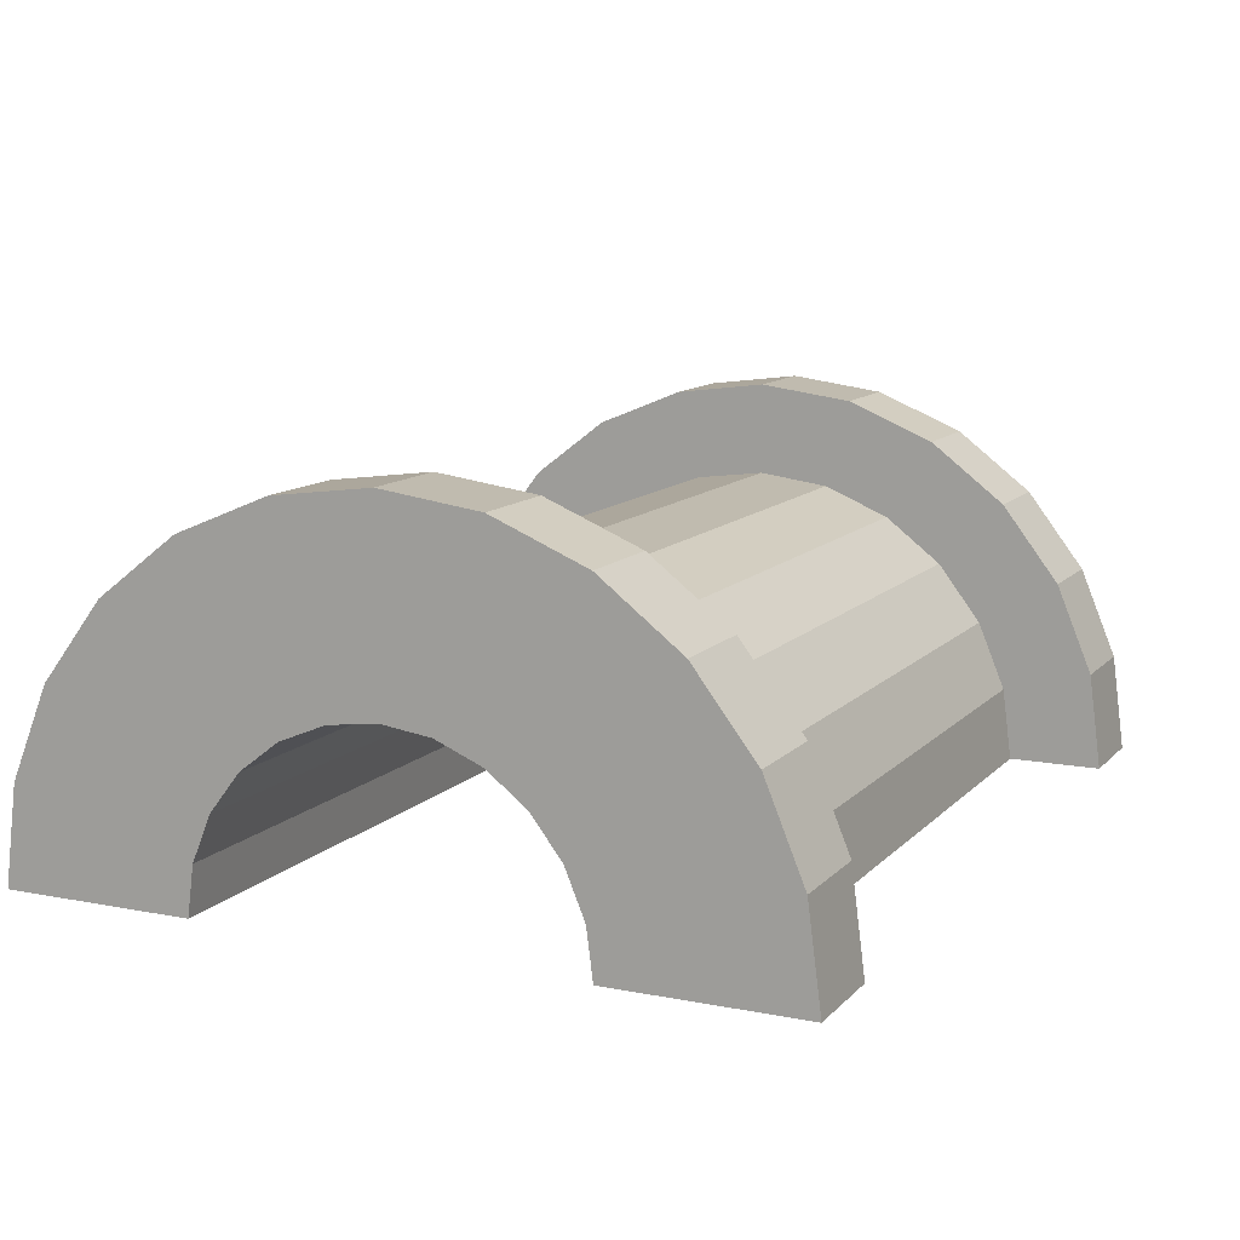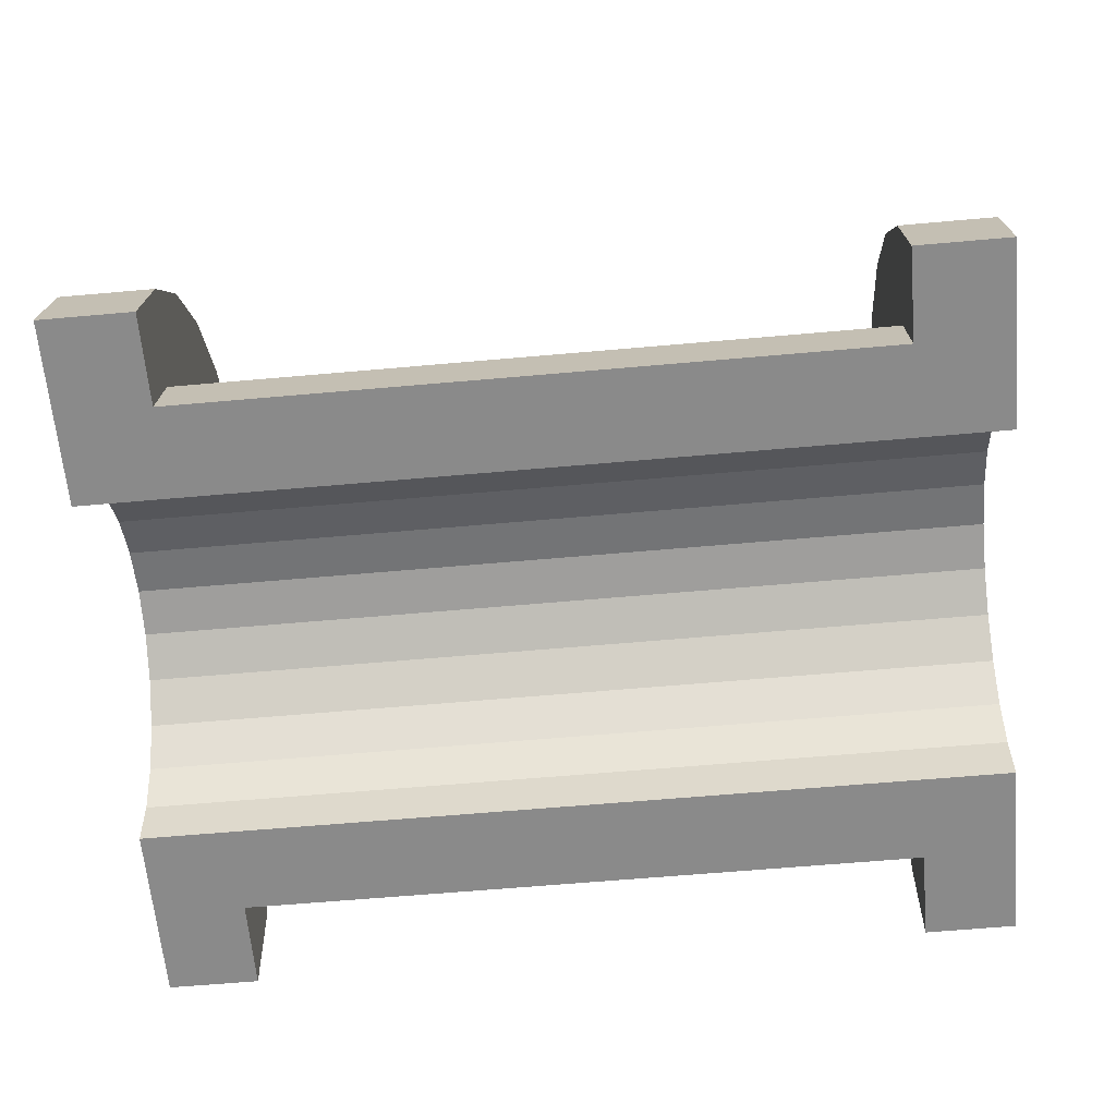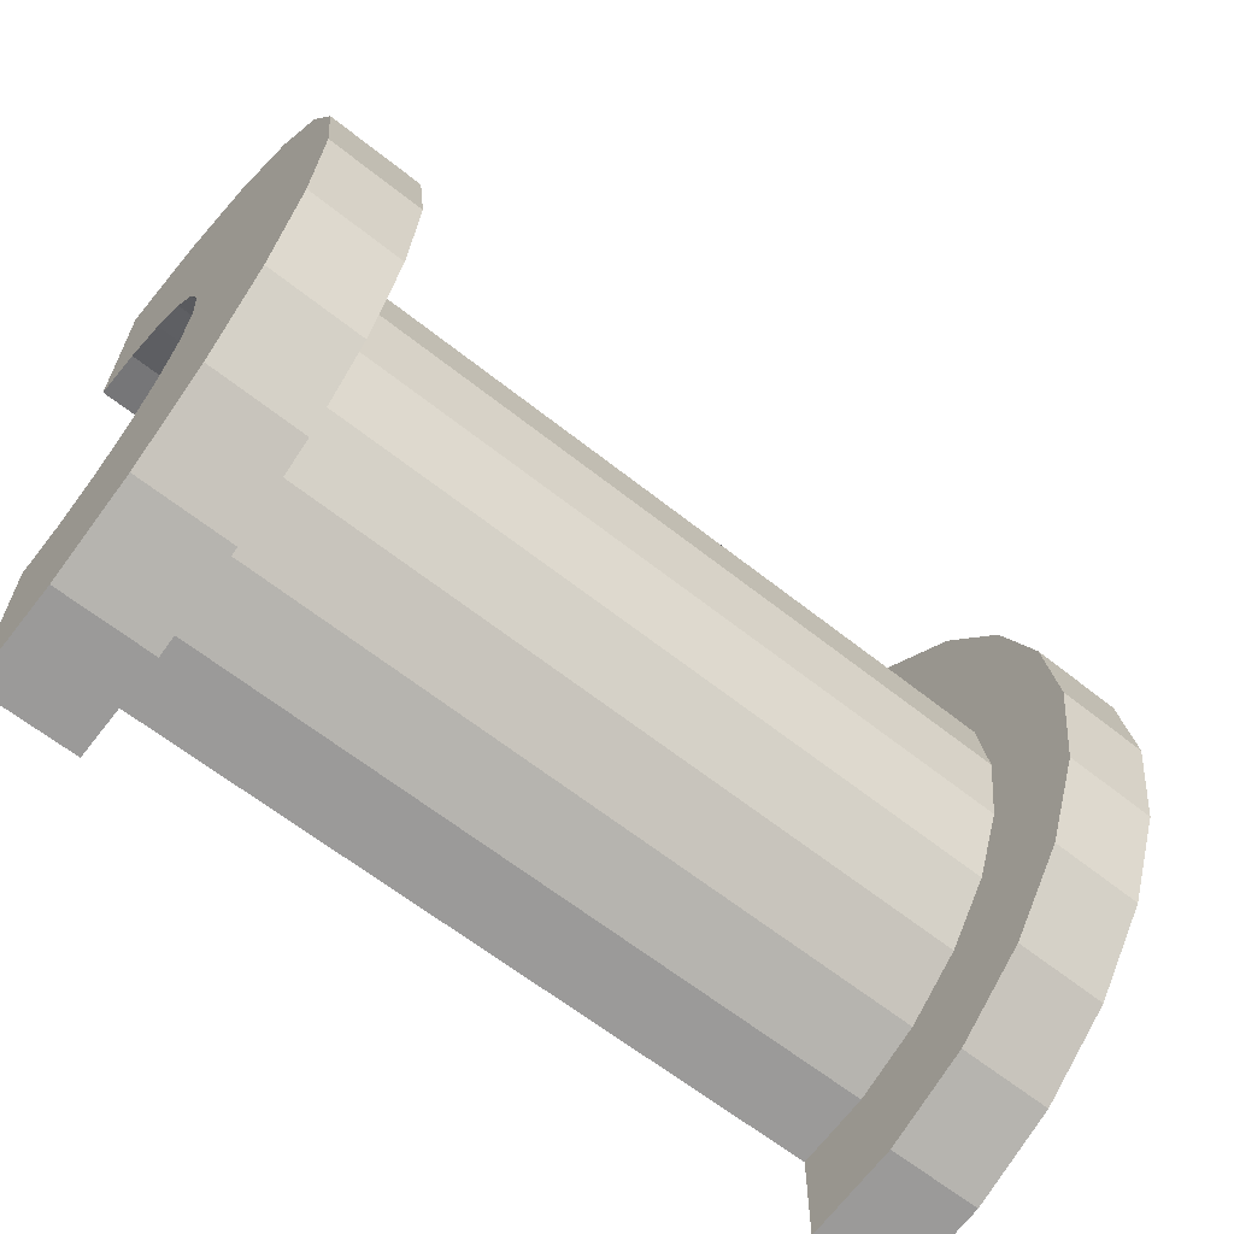
<metadata>
{"format":"obj","ext":"obj","renderer":"f3d","projection":"perspective","resolution":1024,"background":"white","views":[{"elev":11.7,"azim":115.3,"up":"+Z"},{"elev":-63.6,"azim":-174.9,"up":"+Z"},{"elev":-63.3,"azim":-38.8,"up":"+Y"}]}
</metadata>
<code>
v -0 2 3.464
v 1 1.035 3.864
v 1 2 3.464
v 1 1.035 3.864
v -0 2 3.464
v -0 1.035 3.864
v -0 -3.864 1.035
v 1 -3.464 2
v -0 -3.464 2
v 1 -3.464 2
v -0 -3.864 1.035
v 1 -3.864 1.035
v 1 4 0
v 0 4 0
v 1 4 0
v 1 3.864 1.035
v -0 3.464 2
v 1 3.464 2
v -0 3.464 2
v 1 3.864 1.035
v -0 3.864 1.035
v 1 3.464 2
v -0 2.828 2.828
v 1 2.828 2.828
v -0 2.828 2.828
v 1 3.464 2
v -0 3.464 2
v 1 -1.035 3.864
v -0 -2 3.464
v 1 -2 3.464
v -0 -2 3.464
v 1 -1.035 3.864
v -0 -1.035 3.864
v -0 -3.464 2
v 1 -2.828 2.828
v -0 -2.828 2.828
v 1 -2.828 2.828
v -0 -3.464 2
v 1 -3.464 2
v 1 -2 3.464
v -0 -2.828 2.828
v 1 -2.828 2.828
v -0 -2.828 2.828
v 1 -2 3.464
v -0 -2 3.464
v -0 1.035 3.864
v 1 0 4
v 1 1.035 3.864
v 1 0 4
v -0 1.035 3.864
v -0 0 4
v -0 2.828 2.828
v 1 2 3.464
v 1 2.828 2.828
v 1 2 3.464
v -0 2.828 2.828
v -0 2 3.464
v 1 4 0
v -0 3.864 1.035
v 1 3.864 1.035
v -0 3.864 1.035
v 1 4 0
v 0 4 0
v 1 -4 0
v 0 -4 0
v 1 -4 0
v -0 -3.864 1.035
v 1 -4 0
v 1 -3.864 1.035
v 1 -4 0
v -0 -3.864 1.035
v 0 -4 0
v 1 0 4
v -0 -1.035 3.864
v 1 -1.035 3.864
v -0 -1.035 3.864
v 1 0 4
v -0 0 4
v -0 1.932 0.5176
v -0 3.864 1.035
v 0 4 0
v -0 3.864 1.035
v -0 1.932 0.5176
v -0 3.464 2
v -0 1.932 0.5176
v 0 4 0
v 0 2 0
v -0 1.732 1
v -0 3.464 2
v -0 1.932 0.5176
v -0 3.464 2
v -0 1.732 1
v -0 2.828 2.828
v -0 1.414 1.414
v -0 2.828 2.828
v -0 1.732 1
v -0 2.828 2.828
v -0 1.414 1.414
v -0 2 3.464
v -0 1 1.732
v -0 2 3.464
v -0 1.414 1.414
v -0 2 3.464
v -0 1 1.732
v -0 1.035 3.864
v -0 0.5176 1.932
v -0 1.035 3.864
v -0 1 1.732
v -0 0 2
v -0 1.035 3.864
v -0 0.5176 1.932
v -0 0 2
v -0 0 4
v -0 1.035 3.864
v -0 -0.5176 1.932
v -0 0 4
v -0 0 2
v -0 -1.035 3.864
v -0 -0.5176 1.932
v -0 -1 1.732
v -0 -0.5176 1.932
v -0 -1.035 3.864
v -0 0 4
v -0 -2 3.464
v -0 -1 1.732
v -0 -1.414 1.414
v -0 -2.828 2.828
v -0 -1.414 1.414
v -0 -1.732 1
v -0 -3.464 2
v -0 -1.732 1
v -0 -1.932 0.5176
v -0 -1 1.732
v -0 -2 3.464
v -0 -1.035 3.864
v -0 -3.864 1.035
v -0 -1.932 0.5176
v 0 -2 0
v -0 -1.414 1.414
v -0 -2.828 2.828
v -0 -2 3.464
v -0 -1.732 1
v -0 -3.464 2
v -0 -2.828 2.828
v -0 -1.932 0.5176
v -0 -3.864 1.035
v -0 -3.464 2
v -0 -3.864 1.035
v 0 -2 0
v 0 -4 0
v 1 3.864 1.035
v 1 2.898 0.7765
v 1 3 0
v 1 2.598 1.5
v 1 3.464 2
v 1 2.828 2.828
v 1 3.464 2
v 1 2.598 1.5
v 1 2.898 0.7765
v 1 2.828 2.828
v 1 2.121 2.121
v 1 2.598 1.5
v 1 2 3.464
v 1 2.121 2.121
v 1 2.828 2.828
v 1 2 3.464
v 1 1.5 2.598
v 1 2.121 2.121
v 1 1.035 3.864
v 1 1.5 2.598
v 1 2 3.464
v 1 1.035 3.864
v 1 0.7765 2.898
v 1 1.5 2.598
v 1 0 4
v 1 0.7765 2.898
v 1 1.035 3.864
v 1 0 4
v 1 0 3
v 1 0.7765 2.898
v 1 0 4
v 1 -0.7765 2.898
v 1 0 3
v 1 -1.035 3.864
v 1 -0.7765 2.898
v 1 0 4
v 1 -1.035 3.864
v 1 -1.5 2.598
v 1 -0.7765 2.898
v 1 -2 3.464
v 1 -1.5 2.598
v 1 -1.035 3.864
v 1 -2 3.464
v 1 -2.121 2.121
v 1 -1.5 2.598
v 1 -2.828 2.828
v 1 -2.121 2.121
v 1 -2 3.464
v 1 -2.121 2.121
v 1 -2.828 2.828
v 1 -2.598 1.5
v 1 -3.464 2
v 1 -2.598 1.5
v 1 -2.828 2.828
v 1 -2.598 1.5
v 1 -3.464 2
v 1 -2.898 0.7765
v 1 -3.864 1.035
v 1 -2.898 0.7765
v 1 -3.464 2
v 1 -2.898 0.7765
v 1 -3.864 1.035
v 1 -3 0
v 1 -4 0
v 1 -3 0
v 1 -3.864 1.035
v 1 -3 0
v 1 -4 0
v 1 -3 0
v 1 -3 0
v 1 -4 0
v 1 -4 0
v 1 3 0
v 1 4 0
v 1 3.864 1.035
v 1 2.898 0.7765
v 1 3.864 1.035
v 1 3.464 2
v 1 4 0
v 1 3 0
v 1 4 0
v 1 4 0
v 1 3 0
v 1 3 0
v 9.485 0 2
v -0 0.5176 1.932
v 9.485 0.5176 1.932
v -0 0.5176 1.932
v 9.485 0 2
v -0 0 2
v 9.485 2 0
v 9.485 2 0
v 0 2 0
v -0 1.732 1
v 9.485 1.414 1.414
v -0 1.414 1.414
v 9.485 1.414 1.414
v -0 1.732 1
v 9.485 1.732 1
v -0 1.932 0.5176
v 9.485 2 0
v 9.485 1.932 0.5176
v 9.485 2 0
v -0 1.932 0.5176
v 0 2 0
v -0 -0.5176 1.932
v 9.485 0 2
v 9.485 -0.5176 1.932
v 9.485 0 2
v -0 -0.5176 1.932
v -0 0 2
v 9.485 1 1.732
v -0 1.414 1.414
v 9.485 1.414 1.414
v -0 1.414 1.414
v 9.485 1 1.732
v -0 1 1.732
v 9.485 0.5176 1.932
v -0 1 1.732
v 9.485 1 1.732
v -0 1 1.732
v 9.485 0.5176 1.932
v -0 0.5176 1.932
v -0 1.932 0.5176
v 9.485 1.732 1
v -0 1.732 1
v 9.485 1.732 1
v -0 1.932 0.5176
v 9.485 1.932 0.5176
v 9.485 -2 0
v 9.485 -2 0
v 0 -2 0
v 9.485 -1.732 1
v -0 -1.414 1.414
v 9.485 -1.414 1.414
v -0 -1.414 1.414
v 9.485 -1.732 1
v -0 -1.732 1
v 9.485 -2 0
v -0 -1.932 0.5176
v 9.485 -1.932 0.5176
v -0 -1.932 0.5176
v 9.485 -2 0
v 0 -2 0
v -0 -1 1.732
v 9.485 -0.5176 1.932
v 9.485 -1 1.732
v 9.485 -0.5176 1.932
v -0 -1 1.732
v -0 -0.5176 1.932
v 9.485 -1.932 0.5176
v -0 -1.732 1
v 9.485 -1.732 1
v -0 -1.732 1
v 9.485 -1.932 0.5176
v -0 -1.932 0.5176
v -0 -1.414 1.414
v 9.485 -1 1.732
v 9.485 -1.414 1.414
v 9.485 -1 1.732
v -0 -1.414 1.414
v -0 -1 1.732
v 1 -2.898 0.7765
v 8.485 -2.598 1.5
v 1 -2.598 1.5
v 8.485 -2.598 1.5
v 1 -2.898 0.7765
v 8.485 -2.898 0.7765
v 8.485 3 0
v 1 3 0
v 8.485 3 0
v 1 3 0
v 8.485 3 0
v 1 3 0
v 8.485 2.898 0.7765
v 1 2.598 1.5
v 8.485 2.598 1.5
v 1 2.598 1.5
v 8.485 2.898 0.7765
v 1 2.898 0.7765
v 1 2.121 2.121
v 8.485 1.5 2.598
v 8.485 2.121 2.121
v 8.485 1.5 2.598
v 1 2.121 2.121
v 1 1.5 2.598
v 8.485 2.598 1.5
v 1 2.121 2.121
v 8.485 2.121 2.121
v 1 2.121 2.121
v 8.485 2.598 1.5
v 1 2.598 1.5
v 1 -2.598 1.5
v 8.485 -2.121 2.121
v 1 -2.121 2.121
v 8.485 -2.121 2.121
v 1 -2.598 1.5
v 8.485 -2.598 1.5
v 1 -1.5 2.598
v 8.485 -2.121 2.121
v 8.485 -1.5 2.598
v 8.485 -2.121 2.121
v 1 -1.5 2.598
v 1 -2.121 2.121
v 1 0.7765 2.898
v 8.485 0 3
v 8.485 0.7765 2.898
v 8.485 0 3
v 1 0.7765 2.898
v 1 0 3
v 8.485 3 0
v 1 2.898 0.7765
v 8.485 2.898 0.7765
v 1 2.898 0.7765
v 8.485 3 0
v 1 3 0
v 1 -3 0
v 8.485 -3 0
v 1 -3 0
v 8.485 -3 0
v 1 -3 0
v 8.485 -3 0
v 1 -2.898 0.7765
v 8.485 -3 0
v 8.485 -2.898 0.7765
v 8.485 -3 0
v 1 -2.898 0.7765
v 1 -3 0
v 1 0 3
v 8.485 -0.7765 2.898
v 8.485 0 3
v 8.485 -0.7765 2.898
v 1 0 3
v 1 -0.7765 2.898
v 1 1.5 2.598
v 8.485 0.7765 2.898
v 8.485 1.5 2.598
v 8.485 0.7765 2.898
v 1 1.5 2.598
v 1 0.7765 2.898
v 1 -0.7765 2.898
v 8.485 -1.5 2.598
v 8.485 -0.7765 2.898
v 8.485 -1.5 2.598
v 1 -0.7765 2.898
v 1 -1.5 2.598
v 8.485 2 3.464
v 9.485 1.035 3.864
v 9.485 2 3.464
v 9.485 1.035 3.864
v 8.485 2 3.464
v 8.485 1.035 3.864
v 8.485 -3.864 1.035
v 9.485 -3.464 2
v 8.485 -3.464 2
v 9.485 -3.464 2
v 8.485 -3.864 1.035
v 9.485 -3.864 1.035
v 9.485 4 0
v 8.485 4 0
v 9.485 4 0
v 8.485 4 0
v 9.485 4 0
v 8.485 4 0
v 9.485 3.864 1.035
v 8.485 3.464 2
v 9.485 3.464 2
v 8.485 3.464 2
v 9.485 3.864 1.035
v 8.485 3.864 1.035
v 9.485 3.464 2
v 8.485 2.828 2.828
v 9.485 2.828 2.828
v 8.485 2.828 2.828
v 9.485 3.464 2
v 8.485 3.464 2
v 8.485 -1.035 3.864
v 9.485 -2 3.464
v 9.485 -1.035 3.864
v 9.485 -2 3.464
v 8.485 -1.035 3.864
v 8.485 -2 3.464
v 8.485 -3.464 2
v 9.485 -2.828 2.828
v 8.485 -2.828 2.828
v 9.485 -2.828 2.828
v 8.485 -3.464 2
v 9.485 -3.464 2
v 8.485 -2 3.464
v 9.485 -2.828 2.828
v 9.485 -2 3.464
v 9.485 -2.828 2.828
v 8.485 -2 3.464
v 8.485 -2.828 2.828
v 8.485 1.035 3.864
v 9.485 0 4
v 9.485 1.035 3.864
v 9.485 0 4
v 8.485 1.035 3.864
v 8.485 0 4
v 8.485 2.828 2.828
v 9.485 2 3.464
v 9.485 2.828 2.828
v 9.485 2 3.464
v 8.485 2.828 2.828
v 8.485 2 3.464
v 9.485 4 0
v 8.485 3.864 1.035
v 9.485 3.864 1.035
v 8.485 3.864 1.035
v 9.485 4 0
v 8.485 4 0
v 8.485 -4 0
v 9.485 -4 0
v 8.485 -4 0
v 9.485 -4 0
v 8.485 -4 0
v 9.485 -4 0
v 8.485 -3.864 1.035
v 9.485 -4 0
v 9.485 -3.864 1.035
v 9.485 -4 0
v 8.485 -3.864 1.035
v 8.485 -4 0
v 8.485 0 4
v 9.485 -1.035 3.864
v 9.485 0 4
v 9.485 -1.035 3.864
v 8.485 0 4
v 8.485 -1.035 3.864
v 8.485 -4 0
v 8.485 -3 0
v 8.485 -3 0
v 8.485 -3 0
v 8.485 -3.864 1.035
v 8.485 -3.464 2
v 8.485 -4 0
v 8.485 -3 0
v 8.485 -4 0
v 8.485 -3 0
v 8.485 -4 0
v 8.485 -3.864 1.035
v 8.485 3 0
v 8.485 4 0
v 8.485 4 0
v 8.485 4 0
v 8.485 2.898 0.7765
v 8.485 3.864 1.035
v 8.485 3 0
v 8.485 4 0
v 8.485 3 0
v 8.485 4 0
v 8.485 3 0
v 8.485 2.898 0.7765
v 8.485 3.864 1.035
v 8.485 2.898 0.7765
v 8.485 3.464 2
v 8.485 2.598 1.5
v 8.485 3.464 2
v 8.485 2.898 0.7765
v 8.485 3.464 2
v 8.485 2.598 1.5
v 8.485 2.828 2.828
v 8.485 2.121 2.121
v 8.485 2.828 2.828
v 8.485 2.598 1.5
v 8.485 2.121 2.121
v 8.485 2 3.464
v 8.485 2.828 2.828
v 8.485 1.5 2.598
v 8.485 2 3.464
v 8.485 2.121 2.121
v 8.485 1.5 2.598
v 8.485 1.035 3.864
v 8.485 2 3.464
v 8.485 0.7765 2.898
v 8.485 1.035 3.864
v 8.485 1.5 2.598
v 8.485 0 3
v 8.485 1.035 3.864
v 8.485 0.7765 2.898
v 8.485 0 3
v 8.485 0 4
v 8.485 1.035 3.864
v 8.485 -0.7765 2.898
v 8.485 0 4
v 8.485 0 3
v 8.485 -0.7765 2.898
v 8.485 -1.035 3.864
v 8.485 0 4
v 8.485 -1.5 2.598
v 8.485 -1.035 3.864
v 8.485 -0.7765 2.898
v 8.485 -1.5 2.598
v 8.485 -2 3.464
v 8.485 -1.035 3.864
v 8.485 -2.121 2.121
v 8.485 -2 3.464
v 8.485 -1.5 2.598
v 8.485 -2.828 2.828
v 8.485 -2.121 2.121
v 8.485 -2.598 1.5
v 8.485 -2.121 2.121
v 8.485 -2.828 2.828
v 8.485 -2 3.464
v 8.485 -3.464 2
v 8.485 -2.598 1.5
v 8.485 -2.898 0.7765
v 8.485 -3.464 2
v 8.485 -2.898 0.7765
v 8.485 -3 0
v 8.485 -2.598 1.5
v 8.485 -3.464 2
v 8.485 -2.828 2.828
v 9.485 1.414 1.414
v 9.485 2.828 2.828
v 9.485 2 3.464
v 9.485 2.828 2.828
v 9.485 1.932 0.5176
v 9.485 2 0
v 9.485 2.828 2.828
v 9.485 1.732 1
v 9.485 1.932 0.5176
v 9.485 2.828 2.828
v 9.485 1.414 1.414
v 9.485 1.732 1
v 9.485 1 1.732
v 9.485 2 3.464
v 9.485 1.035 3.864
v 9.485 2 3.464
v 9.485 1 1.732
v 9.485 1.414 1.414
v 9.485 1.035 3.864
v 9.485 0.5176 1.932
v 9.485 1 1.732
v 9.485 0 4
v 9.485 0.5176 1.932
v 9.485 1.035 3.864
v 9.485 0 4
v 9.485 0 2
v 9.485 0.5176 1.932
v 9.485 0 4
v 9.485 -0.5176 1.932
v 9.485 0 2
v 9.485 -1.035 3.864
v 9.485 -0.5176 1.932
v 9.485 0 4
v 9.485 -0.5176 1.932
v 9.485 -1.035 3.864
v 9.485 -1 1.732
v 9.485 -2 3.464
v 9.485 -1 1.732
v 9.485 -1.035 3.864
v 9.485 -1 1.732
v 9.485 -2 3.464
v 9.485 -1.414 1.414
v 9.485 -2.828 2.828
v 9.485 -1.414 1.414
v 9.485 -2 3.464
v 9.485 -1.414 1.414
v 9.485 -2.828 2.828
v 9.485 -1.732 1
v 9.485 -3.464 2
v 9.485 -1.732 1
v 9.485 -2.828 2.828
v 9.485 -1.732 1
v 9.485 -3.464 2
v 9.485 -1.932 0.5176
v 9.485 -3.864 1.035
v 9.485 -1.932 0.5176
v 9.485 -3.464 2
v 9.485 -1.932 0.5176
v 9.485 -3.864 1.035
v 9.485 -2 0
v 9.485 -4 0
v 9.485 -2 0
v 9.485 -3.864 1.035
v 9.485 -2 0
v 9.485 -4 0
v 9.485 -2 0
v 9.485 -2 0
v 9.485 -4 0
v 9.485 -4 0
v 9.485 2 0
v 9.485 4 0
v 9.485 3.864 1.035
v 9.485 2 0
v 9.485 3.864 1.035
v 9.485 3.464 2
v 9.485 2 0
v 9.485 3.464 2
v 9.485 2.828 2.828
v 9.485 4 0
v 9.485 2 0
v 9.485 4 0
v 9.485 4 0
v 9.485 2 0
v 9.485 2 0
v 9.485 2 0
v 8.485 3 0
v 9.485 4 0
v 9.485 2 0
v 1 3 0
v 8.485 3 0
v 0 2 0
v 1 3 0
v 9.485 2 0
v 0 4 0
v 1 3 0
v 0 2 0
v 1 3 0
v 0 4 0
v 1 4 0
v 9.485 4 0
v 8.485 3 0
v 8.485 4 0
v 1 -4 0
v 0 -4 0
v 1 -3 0
v 8.485 -3 0
v 9.485 -4 0
v 8.485 -4 0
v 9.485 -4 0
v 8.485 -3 0
v 9.485 -2 0
v 1 -3 0
v 9.485 -2 0
v 8.485 -3 0
v 1 -3 0
v 0 -2 0
v 9.485 -2 0
v 0 -2 0
v 1 -3 0
v 0 -4 0
f 1 2 3
f 4 5 6
f 7 8 9
f 10 11 12
f 13 14 15
f 16 17 18
f 19 20 21
f 22 23 24
f 25 26 27
f 28 29 30
f 31 32 33
f 34 35 36
f 37 38 39
f 40 41 42
f 43 44 45
f 46 47 48
f 49 50 51
f 52 53 54
f 55 56 57
f 58 59 60
f 61 62 63
f 64 65 66
f 67 68 69
f 70 71 72
f 73 74 75
f 76 77 78
f 79 80 81
f 82 83 84
f 85 86 87
f 88 89 90
f 91 92 93
f 94 95 96
f 97 98 99
f 100 101 102
f 103 104 105
f 106 107 108
f 109 110 111
f 112 113 114
f 115 116 117
f 118 119 120
f 121 122 123
f 124 125 126
f 127 128 129
f 130 131 132
f 133 134 135
f 136 137 138
f 139 140 141
f 142 143 144
f 145 146 147
f 148 149 150
f 151 152 153
f 154 155 156
f 157 158 159
f 160 161 162
f 163 164 165
f 166 167 168
f 169 170 171
f 172 173 174
f 175 176 177
f 178 179 180
f 181 182 183
f 184 185 186
f 187 188 189
f 190 191 192
f 193 194 195
f 196 197 198
f 199 200 201
f 202 203 204
f 205 206 207
f 208 209 210
f 211 212 213
f 214 215 216
f 217 218 219
f 220 221 222
f 223 224 225
f 226 227 228
f 229 230 231
f 232 233 234
f 235 236 237
f 238 239 240
f 241 242 243
f 244 245 246
f 247 248 249
f 250 251 252
f 253 254 255
f 256 257 258
f 259 260 261
f 262 263 264
f 265 266 267
f 268 269 270
f 271 272 273
f 274 275 276
f 277 278 279
f 280 281 282
f 283 284 285
f 286 287 288
f 289 290 291
f 292 293 294
f 295 296 297
f 298 299 300
f 301 302 303
f 304 305 306
f 307 308 309
f 310 311 312
f 313 314 315
f 316 317 318
f 319 320 321
f 322 323 324
f 325 326 327
f 328 329 330
f 331 332 333
f 334 335 336
f 337 338 339
f 340 341 342
f 343 344 345
f 346 347 348
f 349 350 351
f 352 353 354
f 355 356 357
f 358 359 360
f 361 362 363
f 364 365 366
f 367 368 369
f 370 371 372
f 373 374 375
f 376 377 378
f 379 380 381
f 382 383 384
f 385 386 387
f 388 389 390
f 391 392 393
f 394 395 396
f 397 398 399
f 400 401 402
f 403 404 405
f 406 407 408
f 409 410 411
f 412 413 414
f 415 416 417
f 418 419 420
f 421 422 423
f 424 425 426
f 427 428 429
f 430 431 432
f 433 434 435
f 436 437 438
f 439 440 441
f 442 443 444
f 445 446 447
f 448 449 450
f 451 452 453
f 454 455 456
f 457 458 459
f 460 461 462
f 463 464 465
f 466 467 468
f 469 470 471
f 472 473 474
f 475 476 477
f 478 479 480
f 481 482 483
f 484 485 486
f 487 488 489
f 490 491 492
f 493 494 495
f 496 497 498
f 499 500 501
f 502 503 504
f 505 506 507
f 508 509 510
f 511 512 513
f 514 515 516
f 517 518 519
f 520 521 522
f 523 524 525
f 526 527 528
f 529 530 531
f 532 533 534
f 535 536 537
f 538 539 540
f 541 542 543
f 544 545 546
f 547 548 549
f 550 551 552
f 553 554 555
f 556 557 558
f 559 560 561
f 562 563 564
f 565 566 567
f 568 569 570
f 571 572 573
f 574 575 576
f 577 578 579
f 580 581 582
f 583 584 585
f 586 587 588
f 589 590 591
f 592 593 594
f 595 596 597
f 598 599 600
f 601 602 603
f 604 605 606
f 607 608 609
f 610 611 612
f 613 614 615
f 616 617 618
f 619 620 621
f 622 623 624
f 625 626 627
f 628 629 630
f 631 632 633
f 634 635 636
f 637 638 639
f 640 641 642
f 643 644 645
f 646 647 648
f 649 650 651
f 652 653 654
f 655 656 657
f 658 659 660
f 661 662 663
f 664 665 666
f 667 668 669
f 670 671 672
f 673 674 675
f 676 677 678
f 679 680 681
f 682 683 684

</code>
